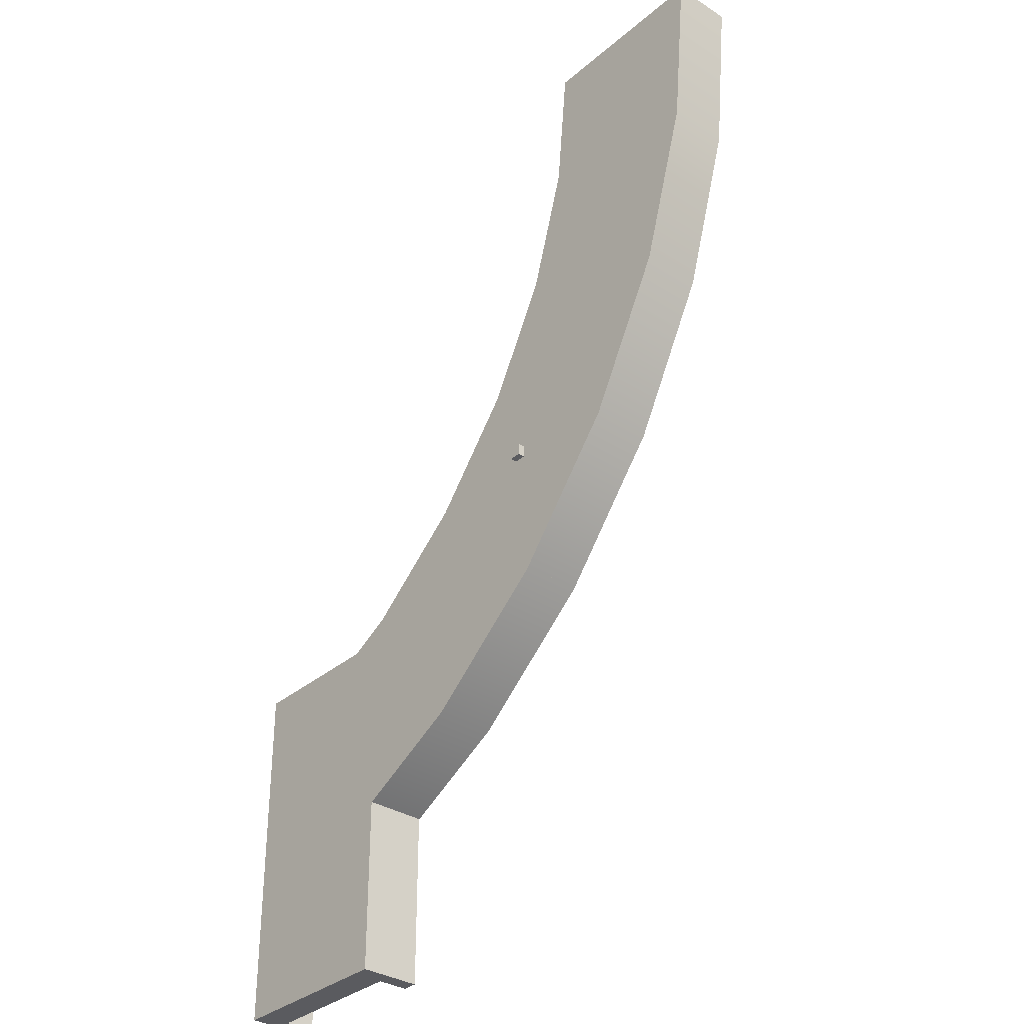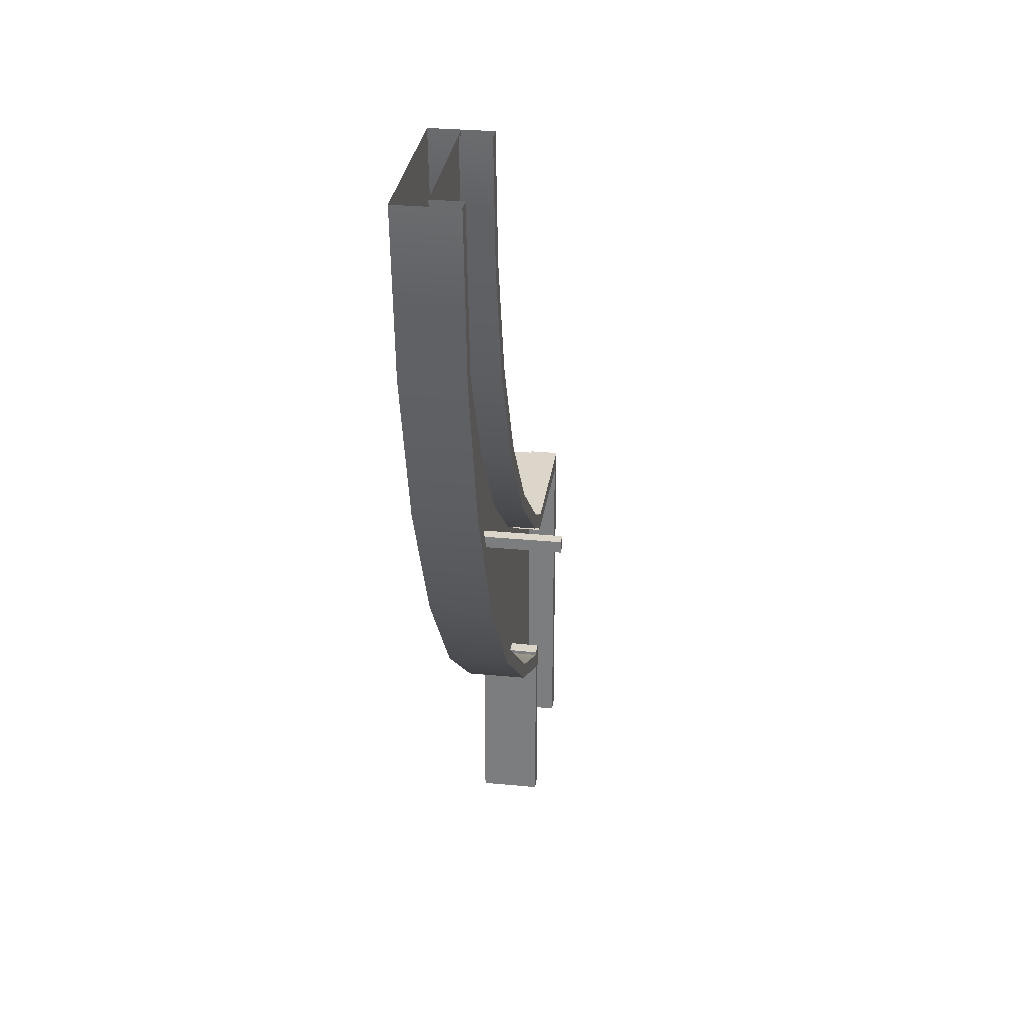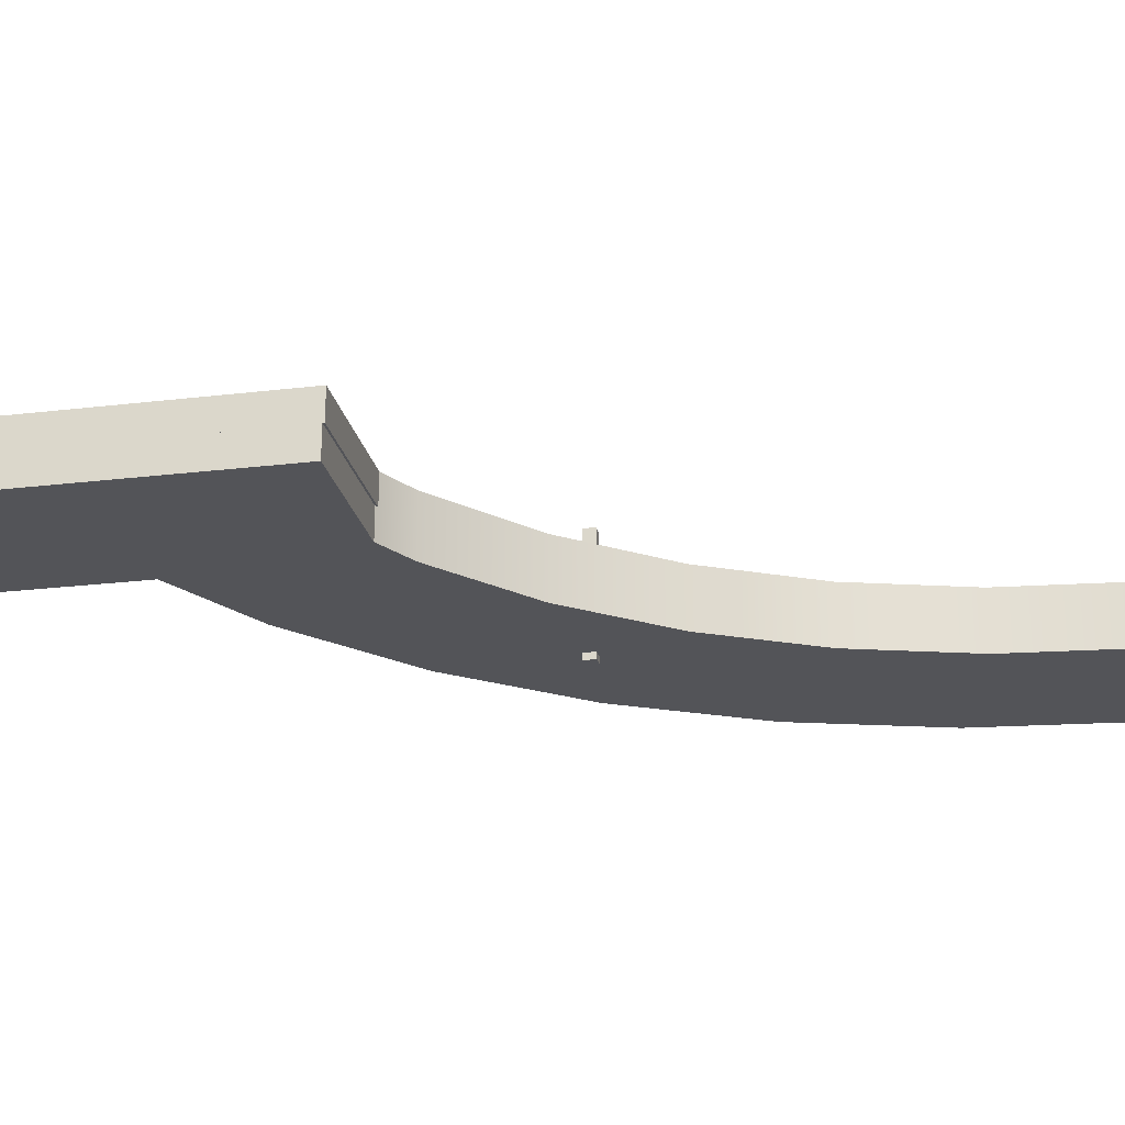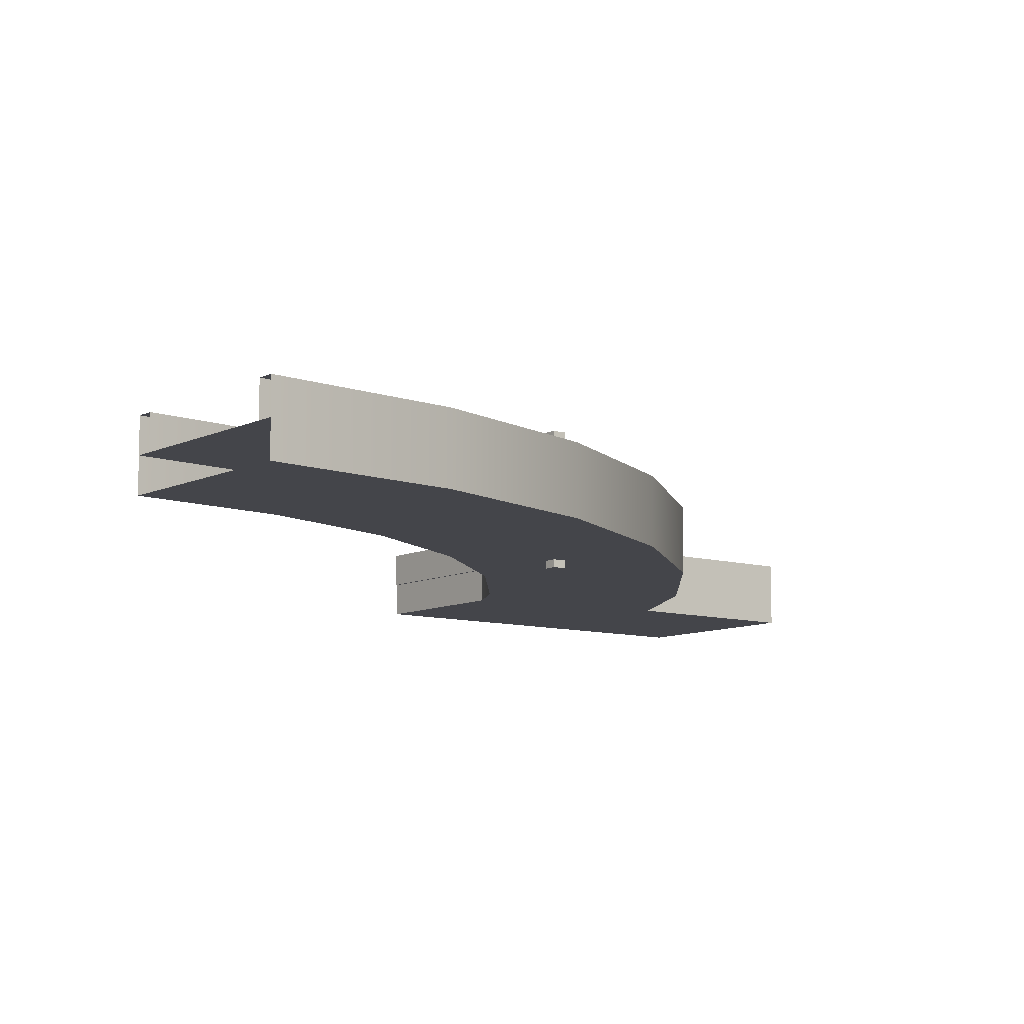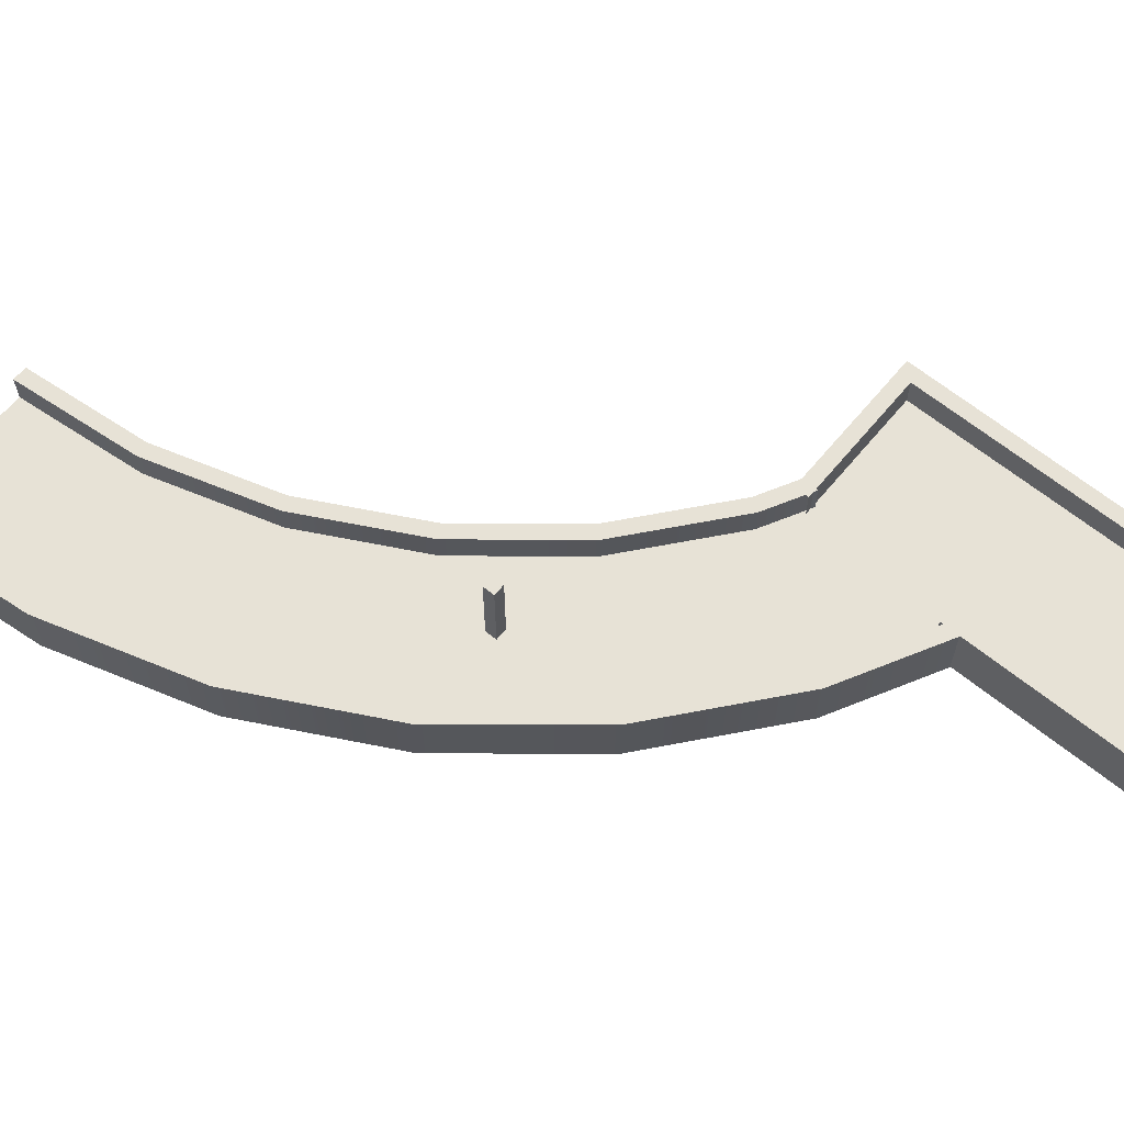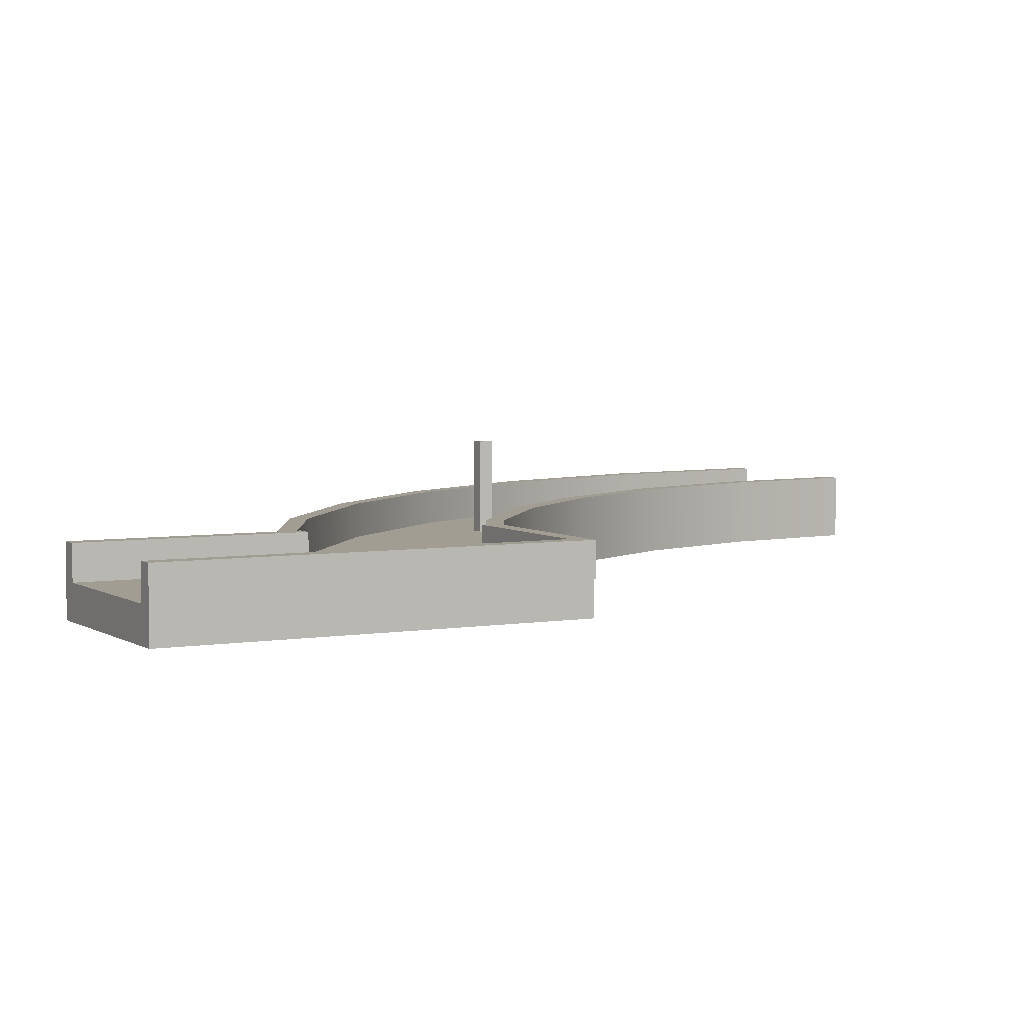
<metadata>
{"format":"obj","ext":"obj","renderer":"f3d","projection":"perspective","resolution":1024,"background":"white","views":[{"elev":-33.5,"azim":49.1,"up":"+Z"},{"elev":29.8,"azim":98.0,"up":"+Z"},{"elev":-23.5,"azim":-78.6,"up":"+Y"},{"elev":-9.2,"azim":52.1,"up":"+Y"},{"elev":63.5,"azim":129.6,"up":"+Y"},{"elev":4.7,"azim":-118.4,"up":"+Y"}]}
</metadata>
<code>
g default
v 210 -70 -4e-06
v -210 -70 -4e-06
v 210 0 -4e-06
v -210 0 -4e-06
v 210 0 831.6
v -210 0 831.6
v 210 -70 831.6
v -210 -70 831.6
v -175 0 -4e-06
v -210 0 -4e-06
v -175 70 -4e-06
v -210 70 -4e-06
v -175 70 831.6
v -210 70 831.6
v -175 0 831.6
v -210 0 831.6
v 210 0 -4e-06
v 175 0 -4e-06
v 210 70 -4e-06
v 175 70 -4e-06
v 210 70 450.3
v 175 70 449.8
v 210 0 451.6
v 175 0 451.1
v 180.8 0 451.2
v 180.8 70 449.9
v 186.7 0 451.3
v 186.7 70 449.9
v 192.5 0 451.3
v 192.5 70 450
v 198.3 0 451.4
v 198.3 70 450.1
v 204.2 0 451.5
v 204.2 70 450.2
v -210 0 800.8
v -210 70 800.8
v -210 70 835.8
v -210 0 835.8
v 134 0 800.8
v 134 70 800.8
v 124.4 70 835.8
v 124.4 0 835.8
v 156.3 0 800.8
v 156.3 70 800.8
v 147.9 70 835.8
v 147.9 0 835.8
v 910 -70 2166
v 880.4 -70 1865
v 792.8 -70 1576
v 650.5 -70 1310
v 458.9 -70 1077
v 225.6 -70 885.3
v 910 0 2166
v 880.4 0 1865
v 792.8 0 1576
v 650.5 0 1310
v 458.9 0 1077
v 225.6 0 885.3
v 1330 0 2166
v 1292 0 1783
v 1181 0 1416
v 999.7 0 1077
v 755.9 0 779.9
v 458.9 0 536.1
v 1330 -70 2166
v 1292 -70 1783
v 1181 -70 1416
v 999.7 -70 1077
v 755.9 -70 779.9
v 458.9 -70 536.1
v 125.5 -70 831.9
v 125.5 0 831.9
v 211.2 0 403.7
v 211.2 -70 403.7
v 1295 0 2166
v 1258 0 1790
v 1148 0 1429
v 970.6 0 1096
v 731.2 0 804.6
v 439.5 0 565.2
v 1295 70 2166
v 1258 70 1790
v 1148 70 1429
v 970.6 70 1096
v 731.2 70 804.6
v 439.5 70 565.2
v 1330 70 2166
v 1292 70 1783
v 1181 70 1416
v 999.7 70 1077
v 755.9 70 779.9
v 458.9 70 536.1
v 1330 0 2166
v 1292 0 1783
v 1181 0 1416
v 999.7 0 1077
v 755.9 0 779.9
v 458.9 0 536.1
v 204 0 439.4
v 204 70 439.4
v 211.2 70 403.7
v 211.2 0 403.7
v 910 0 2166
v 880.4 0 1865
v 792.8 0 1576
v 650.5 0 1310
v 458.9 0 1077
v 225.6 0 885.3
v 910 70 2166
v 880.4 70 1865
v 792.8 70 1576
v 650.5 70 1310
v 458.9 70 1077
v 225.6 70 885.3
v 945 70 2166
v 914.7 70 1859
v 825.1 70 1563
v 679.6 70 1291
v 483.7 70 1052
v 245 70 856.2
v 945 0 2166
v 914.7 0 1859
v 825.1 0 1563
v 679.6 0 1291
v 483.7 0 1052
v 245 0 856.2
v 125.5 0 831.9
v 125.5 70 831.9
v 132.7 70 796.2
v 132.7 0 796.2
v 745.8 -85.89 1091
v 717.8 -85.89 1091
v 745.8 194.1 1091
v 717.8 194.1 1091
v 745.8 194.1 1119
v 717.8 194.1 1119
v 745.8 -85.89 1119
v 717.8 -85.89 1119
g polySurface12
f 1 2 3
f 3 2 4
f 3 4 5
f 5 4 6
f 5 6 7
f 7 6 8
f 7 8 1
f 1 8 2
f 2 8 4
f 4 8 6
f 7 1 5
f 5 1 3
f 9 10 11
f 11 10 12
f 11 12 13
f 13 12 14
f 13 14 15
f 15 14 16
f 15 16 9
f 9 16 10
f 10 16 12
f 12 16 14
f 15 9 13
f 13 9 11
f 17 18 19
f 19 18 20
f 20 22 19
f 19 22 21
f 24 22 18
f 18 22 20
f 23 24 17
f 17 24 18
f 23 17 21
f 21 17 19
f 22 24 26
f 26 24 25
f 26 25 28
f 28 25 27
f 28 27 30
f 30 27 29
f 30 29 32
f 32 29 31
f 32 31 34
f 34 31 33
f 34 33 21
f 21 33 23
f 35 38 36
f 36 38 37
f 40 39 36
f 36 39 35
f 40 36 41
f 41 36 37
f 42 41 38
f 38 41 37
f 39 42 35
f 35 42 38
f 44 43 40
f 40 43 39
f 44 40 45
f 45 40 41
f 46 45 42
f 42 45 41
f 43 46 39
f 39 46 42
f 48 47 54
f 54 47 53
f 49 48 55
f 55 48 54
f 50 49 56
f 56 49 55
f 51 50 57
f 57 50 56
f 52 51 58
f 58 51 57
f 54 53 60
f 60 53 59
f 55 54 61
f 61 54 60
f 56 55 62
f 62 55 61
f 57 56 63
f 63 56 62
f 58 57 64
f 64 57 63
f 60 59 66
f 66 59 65
f 61 60 67
f 67 60 66
f 62 61 68
f 68 61 67
f 63 62 69
f 69 62 68
f 64 63 70
f 70 63 69
f 66 65 48
f 48 65 47
f 67 66 49
f 49 66 48
f 68 67 50
f 50 67 49
f 69 68 51
f 51 68 50
f 70 69 52
f 52 69 51
f 72 71 58
f 58 71 52
f 73 72 64
f 64 72 58
f 74 73 70
f 70 73 64
f 74 70 71
f 71 70 52
f 76 75 82
f 82 75 81
f 77 76 83
f 83 76 82
f 78 77 84
f 84 77 83
f 79 78 85
f 85 78 84
f 80 79 86
f 86 79 85
f 82 81 88
f 88 81 87
f 83 82 89
f 89 82 88
f 84 83 90
f 90 83 89
f 85 84 91
f 91 84 90
f 86 85 92
f 92 85 91
f 88 87 94
f 94 87 93
f 89 88 95
f 95 88 94
f 90 89 96
f 96 89 95
f 91 90 97
f 97 90 96
f 92 91 98
f 98 91 97
f 94 93 76
f 76 93 75
f 95 94 77
f 77 94 76
f 96 95 78
f 78 95 77
f 97 96 79
f 79 96 78
f 98 97 80
f 80 97 79
f 100 99 86
f 86 99 80
f 101 100 92
f 92 100 86
f 102 101 98
f 98 101 92
f 102 98 99
f 99 98 80
f 104 103 110
f 110 103 109
f 105 104 111
f 111 104 110
f 106 105 112
f 112 105 111
f 107 106 113
f 113 106 112
f 108 107 114
f 114 107 113
f 110 109 116
f 116 109 115
f 111 110 117
f 117 110 116
f 112 111 118
f 118 111 117
f 113 112 119
f 119 112 118
f 114 113 120
f 120 113 119
f 116 115 122
f 122 115 121
f 117 116 123
f 123 116 122
f 118 117 124
f 124 117 123
f 119 118 125
f 125 118 124
f 120 119 126
f 126 119 125
f 122 121 104
f 104 121 103
f 123 122 105
f 105 122 104
f 124 123 106
f 106 123 105
f 125 124 107
f 107 124 106
f 126 125 108
f 108 125 107
f 128 127 114
f 114 127 108
f 129 128 120
f 120 128 114
f 130 129 126
f 126 129 120
f 130 126 127
f 127 126 108
f 131 132 133
f 133 132 134
f 133 134 135
f 135 134 136
f 135 136 137
f 137 136 138
f 137 138 131
f 131 138 132
f 132 138 134
f 134 138 136
f 137 131 135
f 135 131 133

</code>
